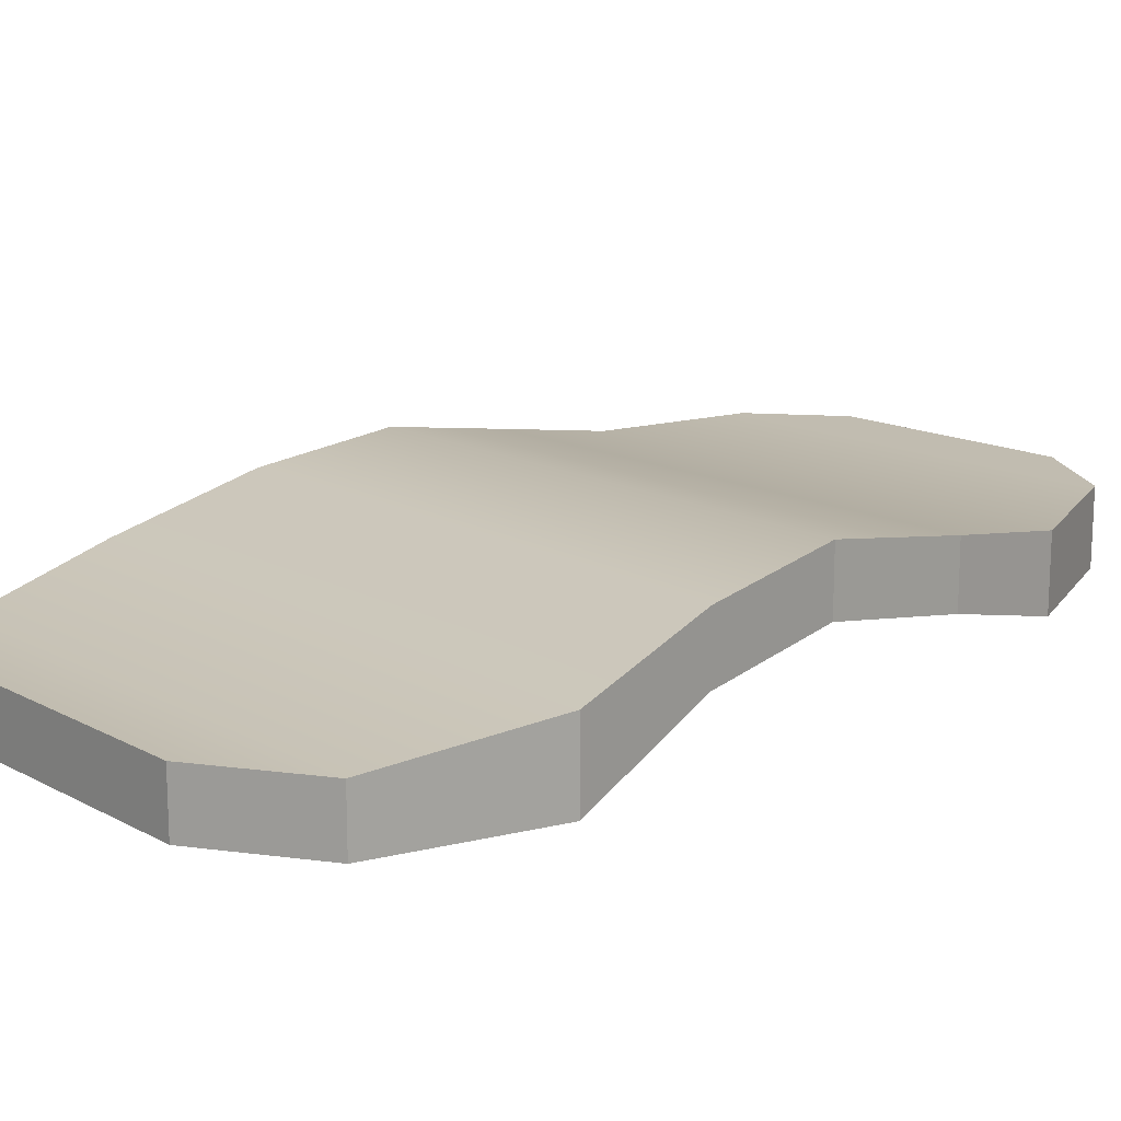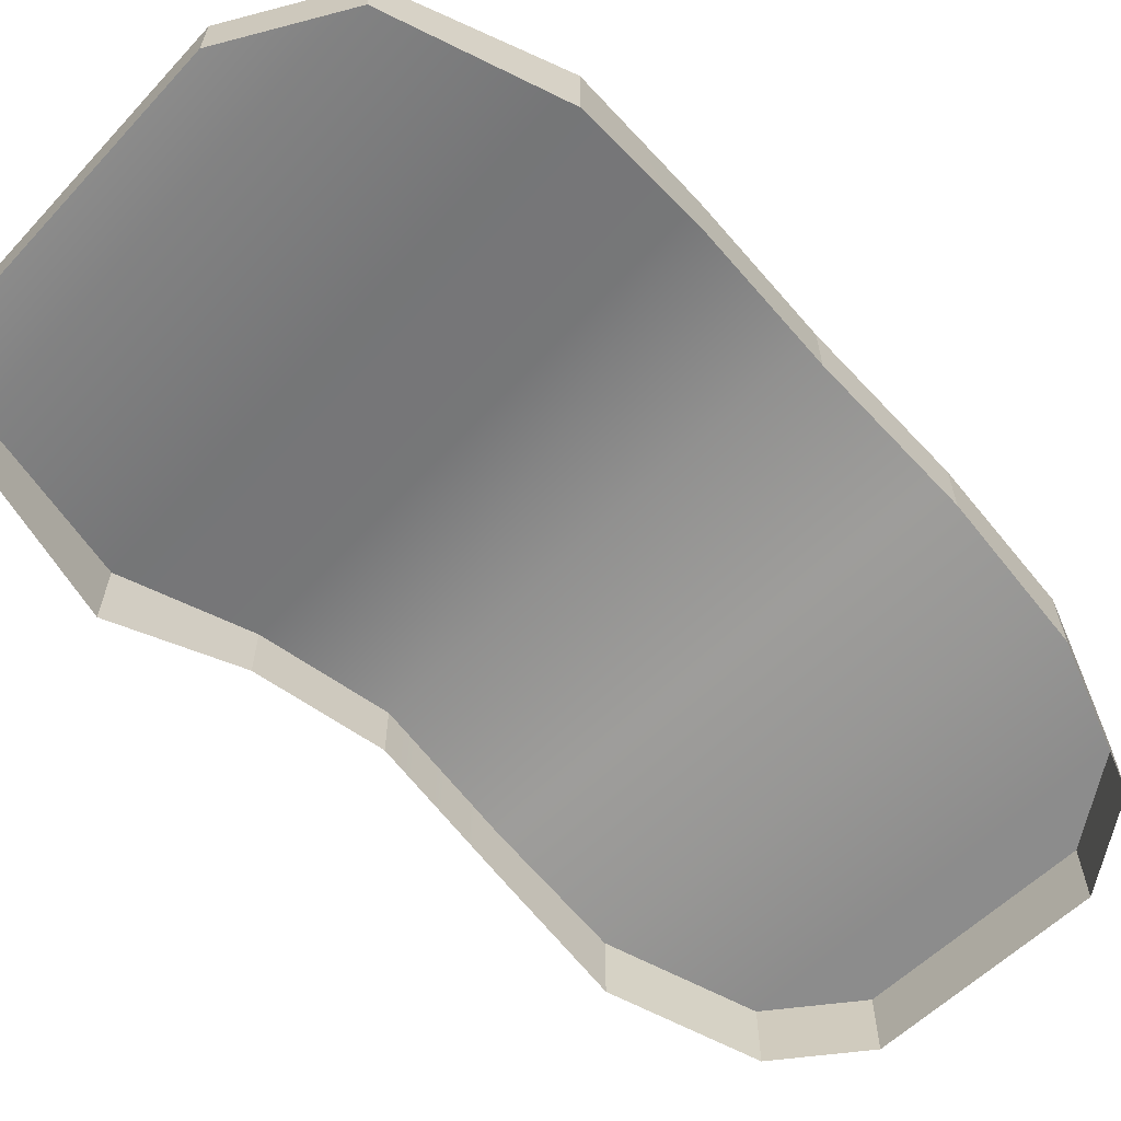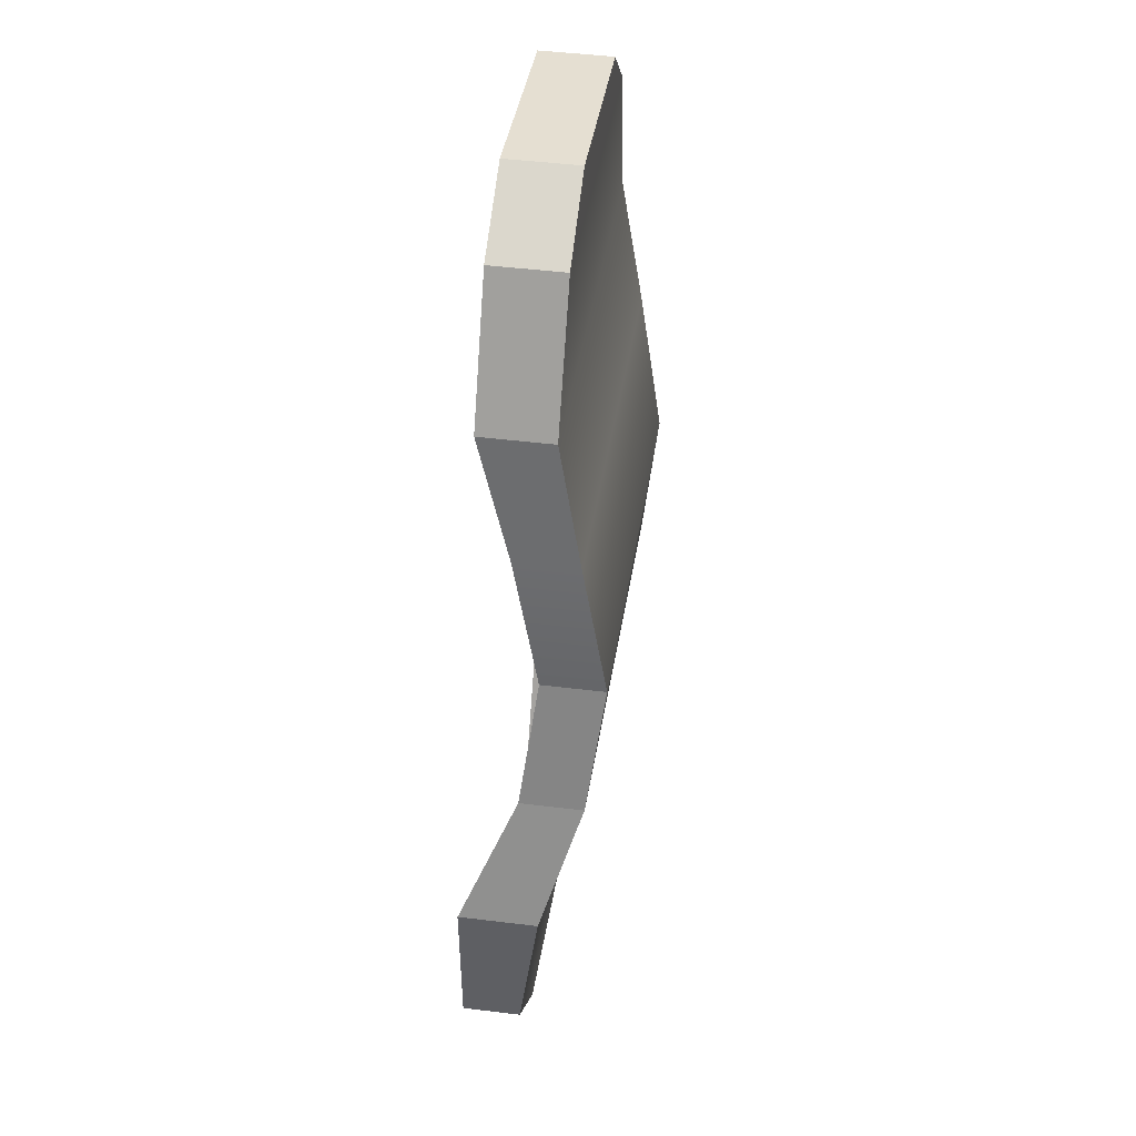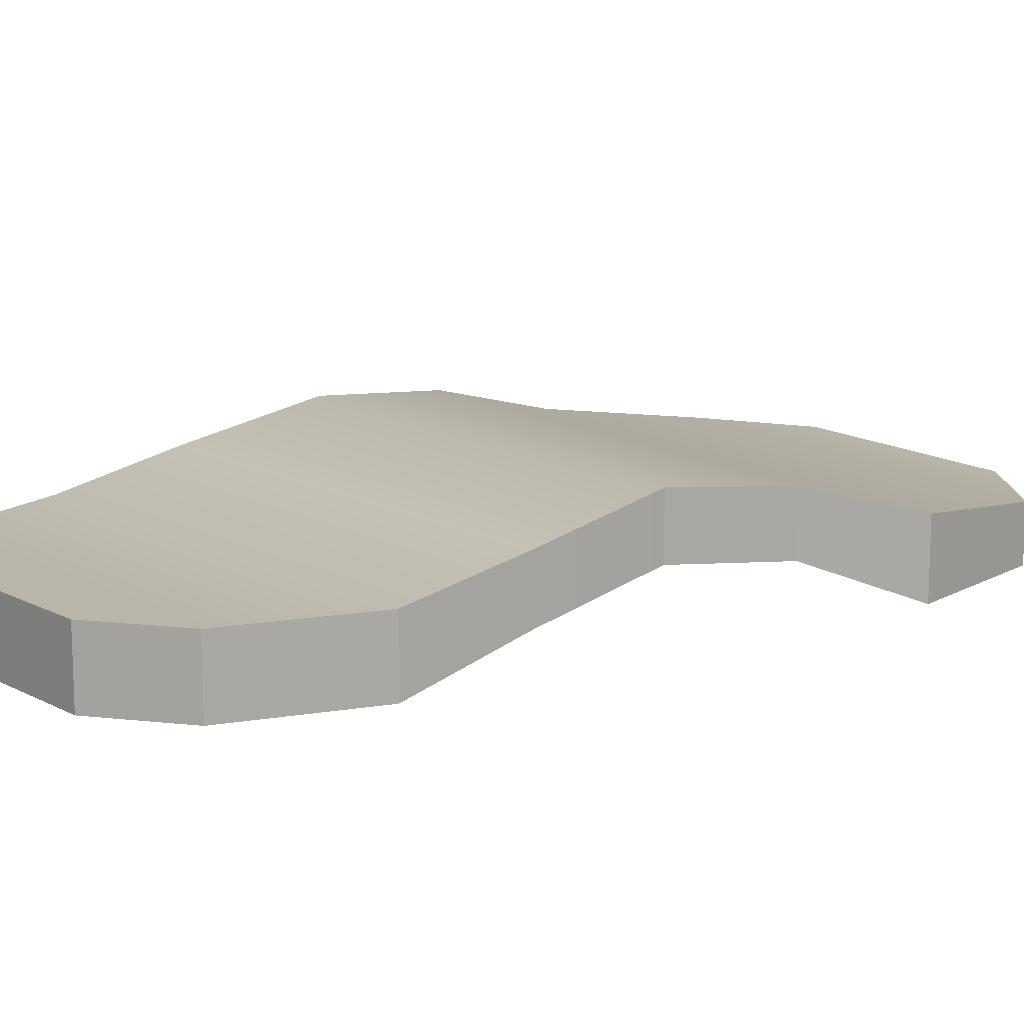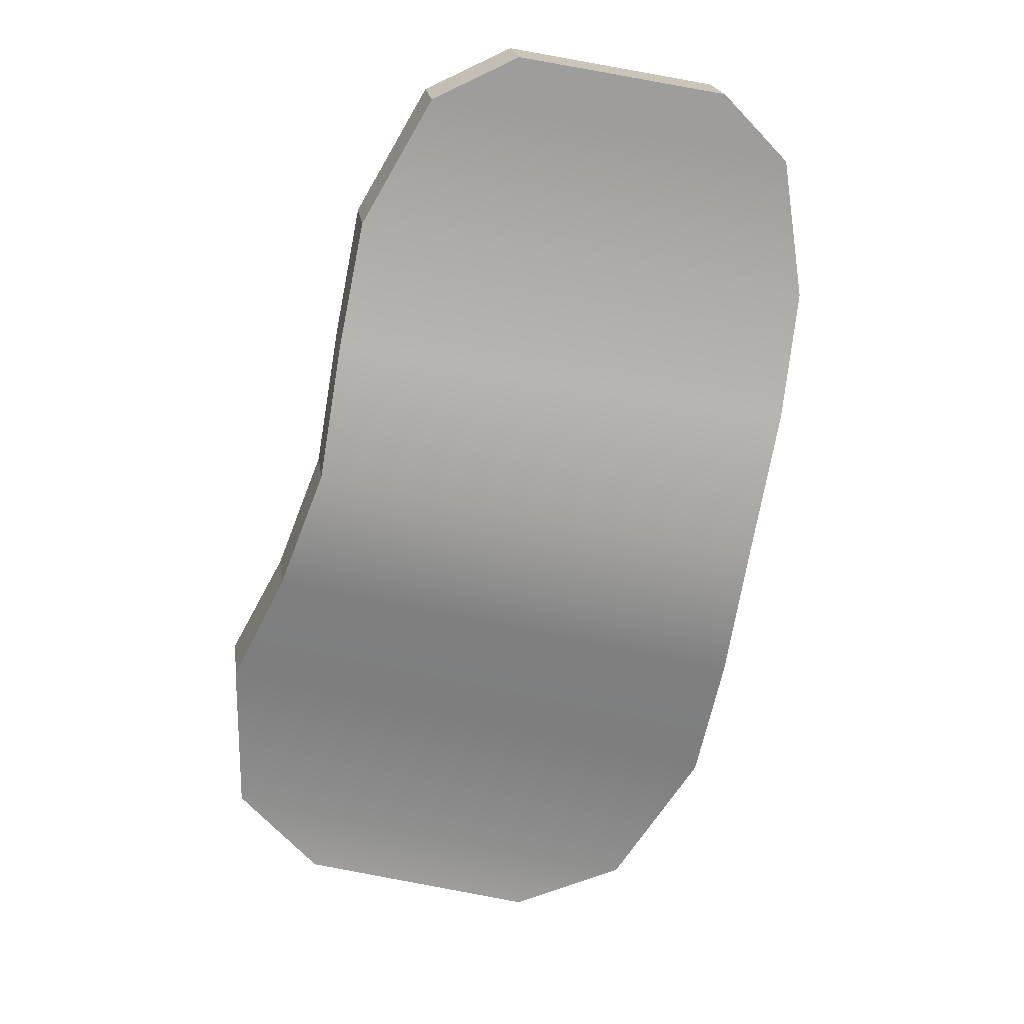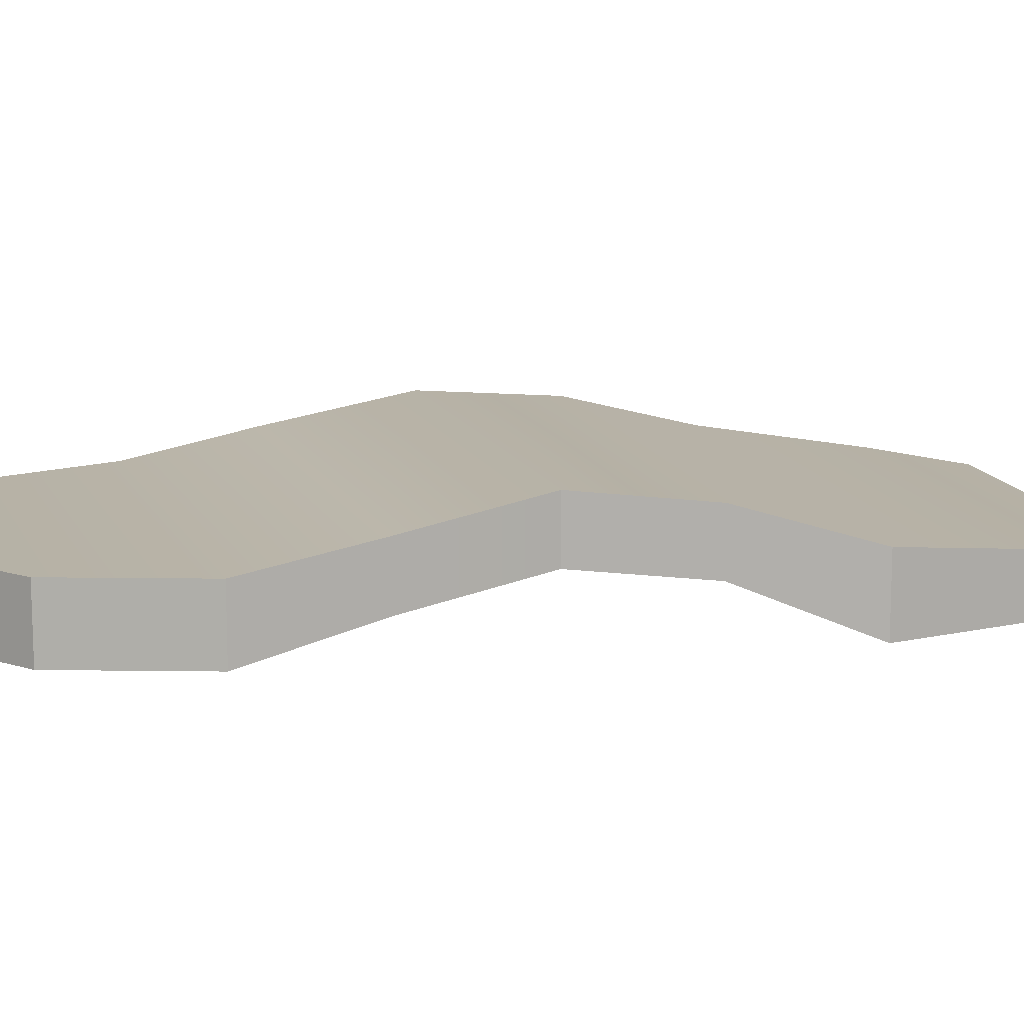
<metadata>
{"format":"obj","ext":"obj","renderer":"f3d","projection":"perspective","resolution":1024,"background":"white","views":[{"elev":16.6,"azim":31.7,"up":"+Z"},{"elev":-64.2,"azim":31.5,"up":"+Z"},{"elev":47.8,"azim":-82.2,"up":"+Y"},{"elev":13.5,"azim":-141.3,"up":"+Z"},{"elev":19.8,"azim":-7.5,"up":"+Y"},{"elev":12.2,"azim":-118.6,"up":"+Z"}]}
</metadata>
<code>
g Bridge A
v -0.2126 0.7313 0.1349
v -0.1439 0.718 0.1349
v -0.2413 0.7183 0.1349
v -0.1222 0.6952 0.1349
v -0.1153 0.6491 0.1349
v -0.2649 0.678 0.1349
v -0.1221 0.6076 0.1427
v -0.2738 0.6387 0.1427
v -0.1332 0.5616 0.1514
v -0.2817 0.5959 0.1514
v -0.1399 0.5152 0.1469
v -0.2962 0.557 0.1469
v -0.1464 0.4705 0.1349
v -0.3136 0.5186 0.1349
v -0.1743 0.4258 0.1285
v -0.3137 0.4659 0.1285
v -0.288 0.4367 0.1285
v -0.2116 0.4147 0.1285
v -0.1464 0.4705 0.11
v -0.1464 0.4705 0.1349
v -0.1399 0.5152 0.1469
v -0.1399 0.5152 0.1269
v -0.1332 0.5616 0.1514
v -0.1332 0.5616 0.1314
v -0.1332 0.5616 0.1314
v -0.1332 0.5616 0.1514
v -0.1221 0.6076 0.1427
v -0.1221 0.6076 0.1227
v -0.1222 0.6952 0.112
v -0.1222 0.6952 0.1349
v -0.1439 0.718 0.1349
v -0.1439 0.718 0.112
v -0.1221 0.6076 0.1227
v -0.1221 0.6076 0.1427
v -0.1153 0.6491 0.1349
v -0.1153 0.6491 0.112
v -0.1153 0.6491 0.112
v -0.1153 0.6491 0.1349
v -0.1222 0.6952 0.1349
v -0.1222 0.6952 0.112
v -0.2116 0.4147 0.11
v -0.2116 0.4147 0.1285
v -0.1743 0.4258 0.1285
v -0.1743 0.4258 0.11
v -0.3136 0.5186 0.11
v -0.3136 0.5186 0.1349
v -0.3137 0.4659 0.1285
v -0.3137 0.4659 0.11
v -0.1743 0.4258 0.11
v -0.1743 0.4258 0.1285
v -0.1464 0.4705 0.1349
v -0.1464 0.4705 0.11
v -0.2649 0.678 0.112
v -0.2649 0.678 0.1349
v -0.2738 0.6387 0.1427
v -0.2738 0.6387 0.1227
v -0.2817 0.5959 0.1514
v -0.2817 0.5959 0.1314
v -0.2817 0.5959 0.1314
v -0.2817 0.5959 0.1514
v -0.2962 0.557 0.1469
v -0.2962 0.557 0.1269
v -0.2962 0.557 0.1269
v -0.2962 0.557 0.1469
v -0.3136 0.5186 0.1349
v -0.3136 0.5186 0.11
v -0.2126 0.7313 0.112
v -0.2126 0.7313 0.1349
v -0.2413 0.7183 0.1349
v -0.2413 0.7183 0.112
v -0.288 0.4367 0.11
v -0.288 0.4367 0.1285
v -0.2116 0.4147 0.1285
v -0.2116 0.4147 0.11
v -0.2413 0.7183 0.112
v -0.2413 0.7183 0.1349
v -0.2649 0.678 0.1349
v -0.2649 0.678 0.112
v -0.1439 0.718 0.112
v -0.1439 0.718 0.1349
v -0.2126 0.7313 0.1349
v -0.2126 0.7313 0.112
v -0.3137 0.4659 0.11
v -0.3137 0.4659 0.1285
v -0.288 0.4367 0.1285
v -0.288 0.4367 0.11
g Bridge A_0
f 3 2 1
f 2 3 4
f 4 3 5
f 3 6 5
f 5 6 7
f 6 8 7
f 7 8 9
f 8 10 9
f 9 10 11
f 10 12 11
f 11 12 13
f 12 14 13
f 13 14 15
f 14 16 15
f 17 15 16
f 15 17 18
g Bridge A_1
f 21 20 19
f 22 21 19
f 23 21 22
f 24 23 22
f 27 26 25
f 28 27 25
f 31 30 29
f 32 31 29
f 35 34 33
f 36 35 33
f 39 38 37
f 40 39 37
f 43 42 41
f 44 43 41
f 47 46 45
f 48 47 45
f 51 50 49
f 52 51 49
f 55 54 53
f 56 55 53
f 57 55 56
f 58 57 56
f 61 60 59
f 62 61 59
f 65 64 63
f 66 65 63
f 69 68 67
f 70 69 67
f 73 72 71
f 74 73 71
f 77 76 75
f 78 77 75
f 81 80 79
f 82 81 79
f 85 84 83
f 86 85 83

</code>
